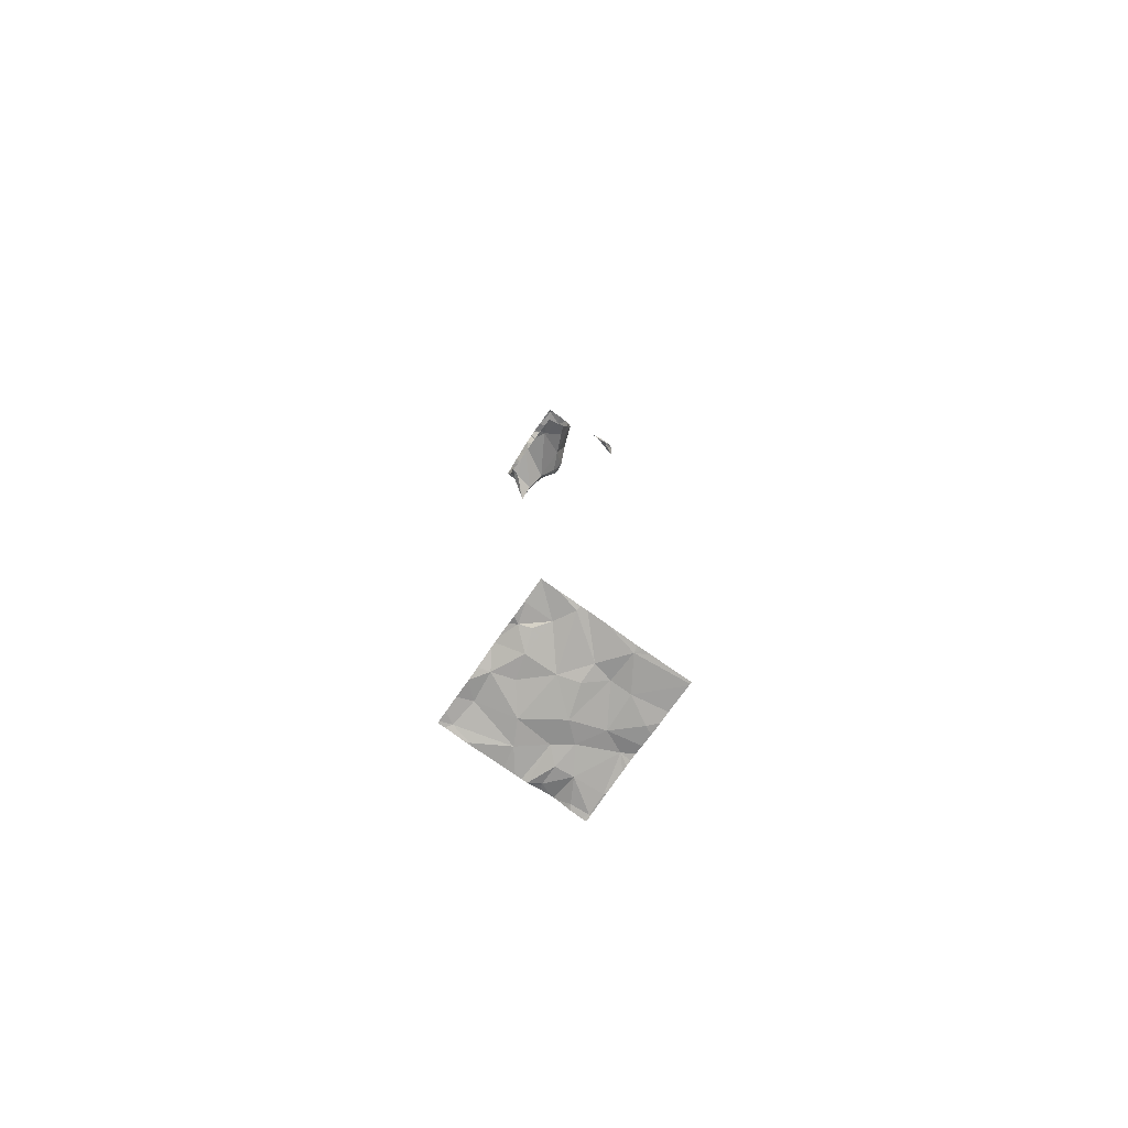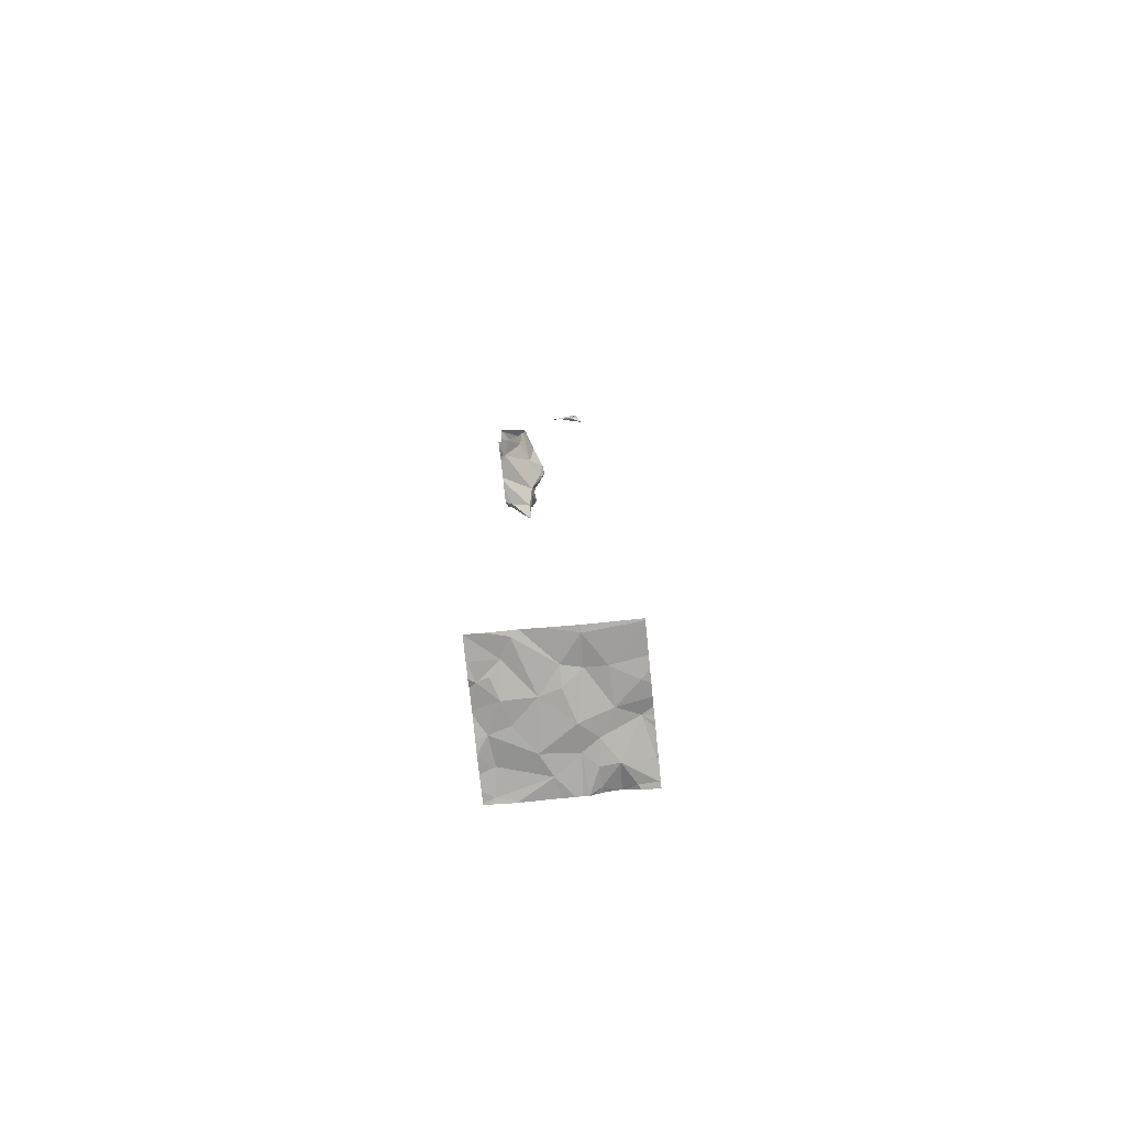
<metadata>
{"format":"obj","ext":"obj","renderer":"f3d","projection":"perspective","resolution":1024,"background":"white","views":[{"elev":-77.5,"azim":-124.9,"up":"+Z"},{"elev":-76.4,"azim":-84.1,"up":"+Z"}]}
</metadata>
<code>
v -146.8 196.9 483.5
v -146.7 196.9 489.3
v -146.7 196 483.5
v -146.6 196.9 489.5
v -146.6 196.9 489.5
v -146.4 196.1 483.4
v -146.4 195.9 483.5
v -146.3 196.8 483.5
v -146.8 196.9 483.5
v -147 196.9 489.3
v -146.6 195.9 483.5
v -146.8 196.9 489.2
v -146.3 195.9 483.5
v -146.9 196 483.4
v -146.7 196.9 489.2
v -146.3 196.1 483.5
v -146.3 196 483.5
v -146.6 195.9 483.5
v -147 196.1 483.4
v -146.6 196.8 489.3
v -146.6 196.8 489.3
v -146.6 196.7 489.4
v -146.6 196.7 489.3
v -146.6 196.7 489.2
v -146.7 196.8 489.2
v -146.6 196.7 489.2
v -146.7 196.7 489.3
v -146.8 196.6 489.3
v -146.9 196.7 489.8
v -146.9 196.8 489.8
v -146.9 196.7 489.8
v -146.7 196.7 489.7
v -146.7 196.8 489.7
v -146.6 196.7 489.7
v -146.8 196.5 489.5
v -146.8 196.6 489.5
v -146.8 196.6 489.5
v -147.2 196.6 489.6
v -147.1 196.6 489.6
v -146.6 196.8 489.4
v -146.6 196.8 489.6
v -146.6 196.7 489.5
v -146.6 196.7 489.7
v -146.6 196.7 489.6
v -147 196.6 489.7
v -147 196.6 489.7
v -147 196.6 489.7
v -146.3 196.7 483.4
v -146.3 196.4 483.4
v -146.3 196.1 483.5
v -147.2 196.3 490.1
v -147.2 196.2 490.1
v -147.2 196.2 490.1
v -147 196.6 489.4
v -146.9 196.5 489.5
v -147.2 196.2 490.2
v -147.2 195.9 483.4
v -147.2 196.3 490.1
v -146.9 196.6 489.5
v -147.1 196.8 489.3
v -146.6 196.7 489.5
v -146.8 196.6 489.5
v -146.7 196.6 489.6
v -146.7 196.6 489.6
v -146.8 196.7 489.6
v -146.9 196.7 489.7
v -146.7 196.6 489.7
v -146.6 196.7 489.2
v -146.6 196.7 489.4
v -146.6 196.6 489.7
v -146.7 196.6 489.3
v -146.6 196.7 489.3
v -146.9 196.6 489.6
v -146.9 196.6 489.6
v -146.9 196.6 489.6
v -147 196.6 489.6
v -146.6 196.7 489.7
v -147.1 196.7 489.8
v -147 196.7 489.8
v -147.2 196.8 489.3
v -147.2 196.7 489.4
v -147.2 195.9 483.4
v -147.1 196.6 489.7
v -146.3 195.9 483.5
v -146.3 195.9 483.5
v -146.5 196.5 483.4
v -146.5 196.8 483.5
v -146.4 196.5 483.4
v -147 196.7 489.8
v -147.2 196.3 490.1
v -147.2 196.2 490.1
v -146.9 196.7 489.7
v -147.2 196.4 490.1
v -146.9 196.5 489.6
v -147 195.9 483.4
v -146.3 196.6 483.4
v -146.6 196.7 489.7
v -146.6 196.8 489.7
v -146.8 196.8 489.7
v -146.5 196.7 489.7
v -147.2 196.7 489.8
v -147.2 196.8 489.8
v -147.1 196.8 489.8
v -146.3 196.3 483.4
v -147.2 196.2 490.1
v -146.3 196.3 483.4
v -146.3 196.4 483.4
v -146.3 196.2 483.5
v -146.3 196.3 483.5
v -146.9 196.4 483.4
v -147 196.4 483.4
v -146.8 196.5 483.4
v -147 196.2 483.4
v -146.7 196.1 483.4
v -146.3 195.9 483.5
v -146.3 196.2 483.5
v -147.2 196.6 483.4
v -146.4 196.2 483.4
v -146.5 196.3 483.4
v -146.3 196.3 483.4
v -146.7 195.9 483.5
v -146.9 195.9 483.4
v -146.4 195.9 483.5
v -146.3 196.8 483.5
v -146.3 196.7 483.4
v -146.7 196.3 483.4
v -146.4 195.9 483.5
v -147.2 196.2 483.4
v -146.3 196.1 483.5
v -146.3 196.7 483.4
v -146.8 196.7 483.4
v -146.9 196.8 483.5
v -146.9 196.9 489.3
v -147.1 196.7 483.4
v -146.3 196 483.5
v -146.3 195.9 483.5
v -146.6 196.2 483.4
v -146.7 196.8 483.4
v -146.7 196.7 483.4
v -146.9 195.9 483.4
v -147 196.7 483.4
v -146.3 196 483.5
v -146.7 196.8 489.3
v -147 196.8 489.8
v -147.1 196.8 489.8
v -146.9 196.9 489.8
v -146.9 196.9 489.2
v -147.1 196.9 483.4
v -146.7 195.9 483.5
v -147.2 196.7 489.6
v -147.2 196.7 489.5
v -147.2 196.3 490.1
v -147.2 196.3 490.2
v -147.2 196.7 489.7
v -147.2 196.6 489.6
v -147.2 196.4 490
v -147.2 196.3 490
v -147.2 196.8 489.8
v -147.2 196.8 489.8
v -147.2 196.7 489.7
v -147.2 196.7 489.7
v -147.2 196.7 489.5
v -147.2 196.7 489.5
v -147.2 196.7 489.7
v -147.2 196.3 490.1
v -147.2 196.2 490.1
v -147.2 196.3 490.1
v -147.2 196.2 490.1
v -147.2 196.2 490.1
v -147.2 196.2 490.1
v -147.2 196.3 490.1
v -147.2 196.3 490.1
v -147.2 196.3 490.1
v -147.2 196.4 490.1
v -147.2 196.4 490.1
v -147.2 196.9 483.4
v -147.2 196.7 483.4
v -147.2 196.2 483.4
v -147.2 196.2 483.4
v -147.2 196.6 483.4
v -147.2 196.2 483.4
v -146.8 196.9 483.5
v -147.2 196.6 483.4
v -147.2 196.3 483.4
v -147.2 196.4 483.4
v -147.2 196.7 489.4
v -147.2 196.8 489.3
v -147.2 196.8 489.3
v -147.2 196.9 489.8
v -147.2 196.8 489.3
v -146.8 195.9 483.4
v -146.3 195.9 483.5
v -147.2 195.9 483.4
v -147.2 195.9 483.4
v -146.3 195.9 483.5
v -146.7 196.9 489.3
v -146.6 196.9 489.5
v -146.7 196.9 489.5
v -146.7 196.9 489.6
v -146.7 196.9 489.6
v -147 196.9 489.8
v -147 196.9 489.8
v -147.1 196.9 489.2
v -147.1 196.9 489.2
v -146.7 196.9 489.3
v -147.1 196.9 489.8
v -147.1 196.9 489.8
v -146.7 196.9 489.3
v -147.2 196.9 489.8
v -146.7 196.9 489.4
v -146.9 196.9 489.8
v -146.9 196.9 489.8
v -146.8 196.9 489.7
v -146.9 196.9 489.8
v -146.8 196.9 489.7
v -146.7 196.9 489.6
v -146.7 196.9 489.6
v -146.9 196.9 489.8
v -146.9 196.9 489.8
v -147.2 196.9 489.8
v -147 196.9 489.8
v -147.1 196.9 489.8
v -147 196.9 483.4
v -146.9 196.9 483.5
v -147.1 196.9 483.4
v -147.1 196.9 483.4
v -147.1 196.9 483.4
v -146.5 196.9 483.4
v -146.4 196.9 483.5
v -146.3 196.9 483.5
v -146.3 196.9 483.5
v -146.6 196.9 483.4
v -146.6 196.9 483.5
v -147.2 196.9 489.2
v -146.3 196.9 483.5
v -147.2 196.9 489.8
v -147.2 196.9 489.8
v -147.2 196.9 483.4
v -147.2 196.9 489.2
v -147.2 196.9 489.2
f 198 40 210
f 7 6 3
f 197 40 198
f 136 7 123
f 196 143 2
f 17 13 84
f 57 128 181
f 122 19 95
f 2 143 15
f 7 3 11
f 21 20 22
f 22 23 24
f 26 25 21
f 27 28 133
f 30 29 31
f 33 32 34
f 36 35 37
f 39 38 150
f 22 20 40
f 41 22 4
f 43 42 44
f 46 45 47
f 37 35 28
f 52 51 53
f 39 54 55
f 56 58 152
f 35 59 28
f 53 58 56
f 133 60 10
f 24 21 22
f 41 61 22
f 63 62 64
f 65 32 66
f 63 67 32
f 21 24 26
f 26 24 68
f 69 23 22
f 43 70 42
f 71 27 72
f 68 24 72
f 23 72 24
f 61 69 22
f 36 62 73
f 69 37 71
f 73 74 75
f 76 75 74
f 43 44 77
f 68 72 27
f 32 31 66
f 69 62 37
f 47 45 74
f 71 23 69
f 70 43 77
f 78 46 79
f 80 60 81
f 71 37 28
f 28 27 71
f 25 26 68
f 68 27 25
f 76 74 45
f 83 76 45
f 39 55 76
f 25 27 147
f 87 86 88
f 32 65 63
f 62 63 65
f 89 46 47
f 90 51 52
f 53 91 52
f 92 66 29
f 58 53 93
f 73 75 94
f 90 93 51
f 208 20 205
f 61 42 69
f 47 92 89
f 29 89 92
f 97 34 32
f 34 98 33
f 99 32 33
f 66 31 29
f 74 73 92
f 92 47 74
f 34 100 98
f 100 41 98
f 100 34 77
f 100 77 44
f 94 55 35
f 65 73 62
f 62 36 37
f 70 64 42
f 64 62 69
f 69 42 64
f 61 41 100
f 100 44 61
f 42 61 44
f 70 67 63
f 63 64 70
f 32 67 97
f 55 75 76
f 73 65 66
f 70 77 34
f 67 70 97
f 34 97 70
f 55 59 35
f 79 46 89
f 89 29 30
f 102 101 103
f 101 78 103
f 79 103 78
f 83 46 78
f 83 39 76
f 99 31 32
f 94 75 55
f 36 73 94
f 94 35 36
f 54 59 55
f 66 92 73
f 158 102 159
f 99 30 31
f 83 45 46
f 38 39 83
f 79 89 30
f 83 78 160
f 162 54 163
f 54 39 151
f 154 83 161
f 207 145 206
f 206 145 103
f 52 91 105
f 56 91 53
f 205 21 196
f 204 60 234
f 105 56 166
f 167 105 169
f 173 93 174
f 105 90 52
f 93 90 156
f 111 110 112
f 114 113 19
f 116 6 50
f 111 112 117
f 119 118 120
f 116 118 6
f 19 14 114
f 124 125 130
f 126 110 113
f 82 128 57
f 114 14 140
f 121 114 191
f 132 131 9
f 117 134 176
f 203 60 204
f 57 181 193
f 111 117 180
f 202 144 201
f 201 30 218
f 15 25 12
f 82 19 128
f 114 3 137
f 88 125 124
f 96 88 107
f 139 138 131
f 19 113 128
f 119 88 86
f 95 19 82
f 9 138 1
f 87 88 124
f 137 3 6
f 13 17 6
f 131 141 134
f 132 141 131
f 86 126 119
f 120 116 109
f 118 116 120
f 1 138 233
f 134 112 131
f 117 112 134
f 134 141 132
f 110 111 113
f 139 131 112
f 126 86 112
f 119 120 104
f 128 111 183
f 113 111 128
f 112 110 126
f 137 126 114
f 86 139 112
f 126 113 114
f 139 86 138
f 87 138 86
f 85 13 192
f 137 119 126
f 50 17 16
f 119 137 118
f 6 118 137
f 60 28 54
f 72 23 71
f 28 59 54
f 80 81 186
f 60 54 81
f 53 51 93
f 200 33 199
f 160 101 164
f 199 33 98
f 105 91 56
f 88 119 106
f 6 7 13
f 143 25 15
f 21 25 143
f 144 30 201
f 4 40 197
f 21 143 196
f 20 21 205
f 40 20 208
f 195 84 85
f 145 102 103
f 146 99 213
f 213 33 215
f 199 98 216
f 216 41 217
f 218 146 219
f 99 146 30
f 103 79 144
f 206 103 222
f 103 144 221
f 102 145 207
f 148 132 223
f 176 148 226
f 127 7 11
f 229 124 231
f 138 87 228
f 134 132 148
f 144 79 30
f 239 190 240
f 193 181 194
f 150 38 155
f 151 39 150
f 182 132 9
f 9 131 138
f 152 58 171
f 153 56 152
f 192 13 115
f 154 38 83
f 155 38 154
f 191 114 140
f 156 90 157
f 157 90 165
f 158 101 102
f 230 8 235
f 49 88 106
f 159 102 189
f 123 7 127
f 160 78 101
f 161 83 160
f 12 25 147
f 162 81 54
f 106 119 104
f 121 3 114
f 163 54 151
f 164 101 158
f 48 125 96
f 10 60 203
f 165 90 167
f 166 56 153
f 104 120 109
f 167 90 105
f 109 116 108
f 168 105 170
f 169 105 168
f 108 116 129
f 149 3 121
f 170 105 166
f 107 88 49
f 171 58 172
f 122 14 19
f 172 58 173
f 173 58 93
f 96 125 88
f 174 93 175
f 175 93 156
f 5 41 4
f 16 17 135
f 176 134 148
f 177 117 176
f 135 17 142
f 178 128 179
f 140 14 122
f 4 22 40
f 179 128 184
f 180 117 177
f 8 124 130
f 130 125 48
f 181 128 178
f 183 111 180
f 115 13 136
f 136 13 7
f 184 128 185
f 129 116 50
f 185 128 183
f 50 6 17
f 186 81 162
f 187 80 186
f 188 80 187
f 18 3 149
f 142 17 84
f 189 102 236
f 84 13 85
f 147 27 133
f 133 28 60
f 234 80 239
f 11 3 18
f 190 80 188
f 209 102 220
f 210 40 208
f 211 146 212
f 212 146 214
f 213 99 33
f 214 146 213
f 215 33 200
f 216 98 41
f 217 41 5
f 218 30 146
f 219 146 211
f 220 102 207
f 221 144 202
f 222 103 221
f 223 132 224
f 224 132 182
f 225 148 223
f 226 148 227
f 227 148 225
f 228 87 229
f 229 87 124
f 230 124 8
f 231 124 230
f 232 138 228
f 233 138 232
f 234 60 80
f 236 102 209
f 237 189 236
f 238 176 226
f 239 80 190

</code>
